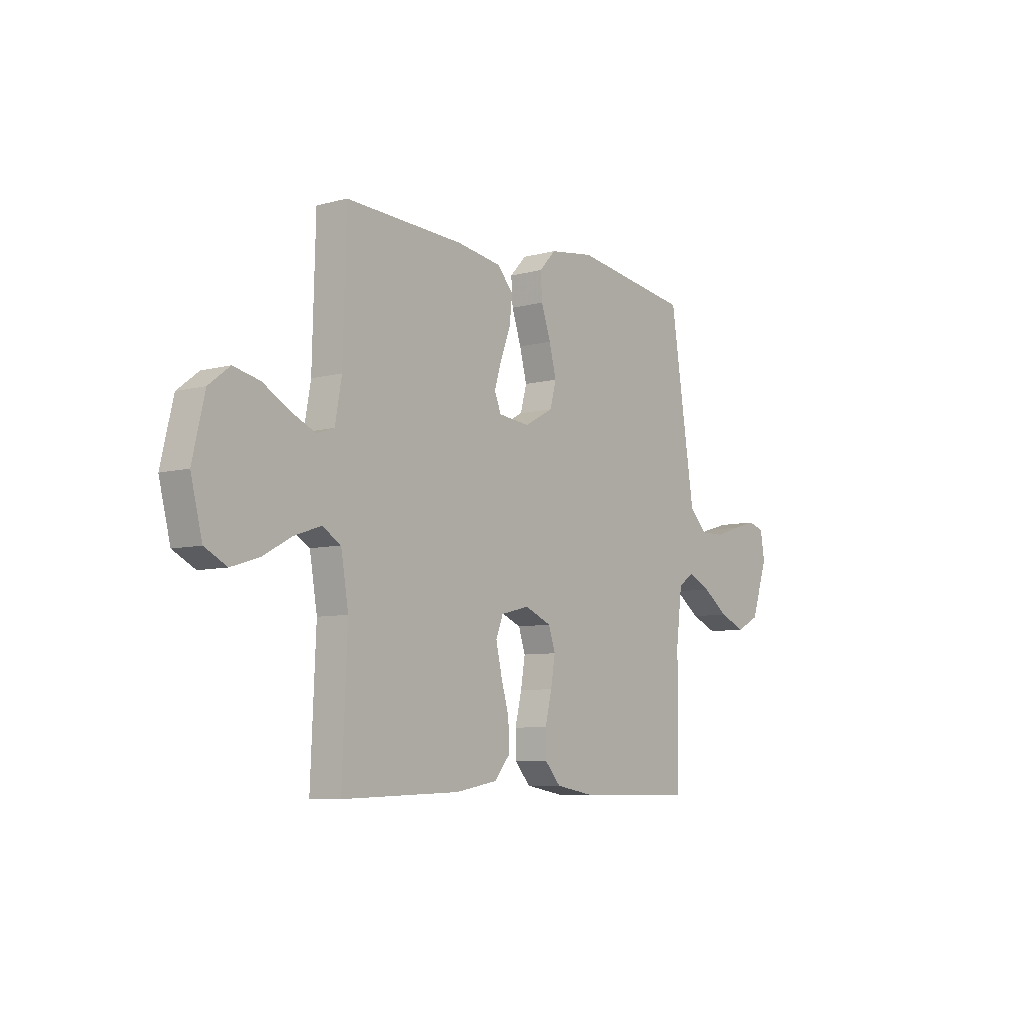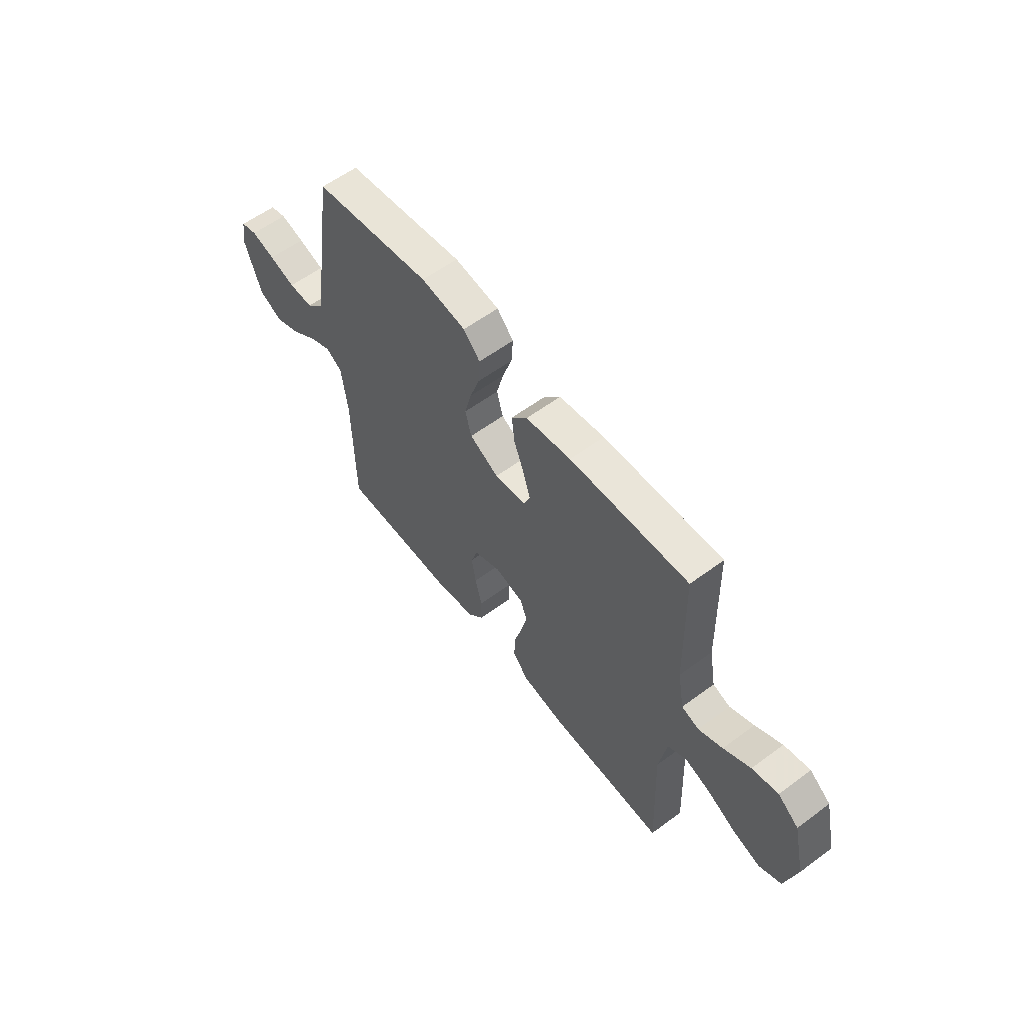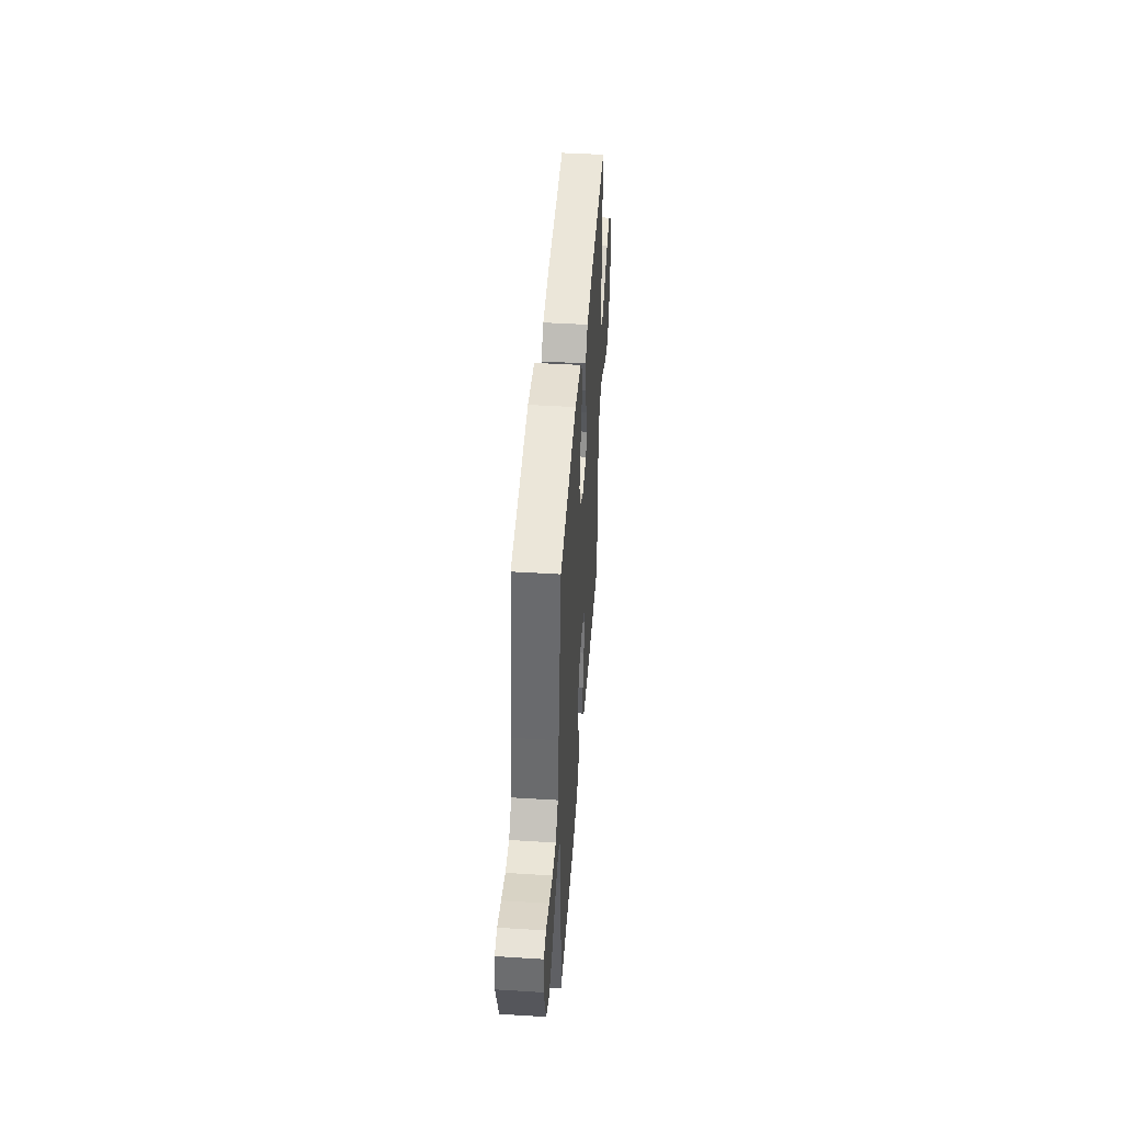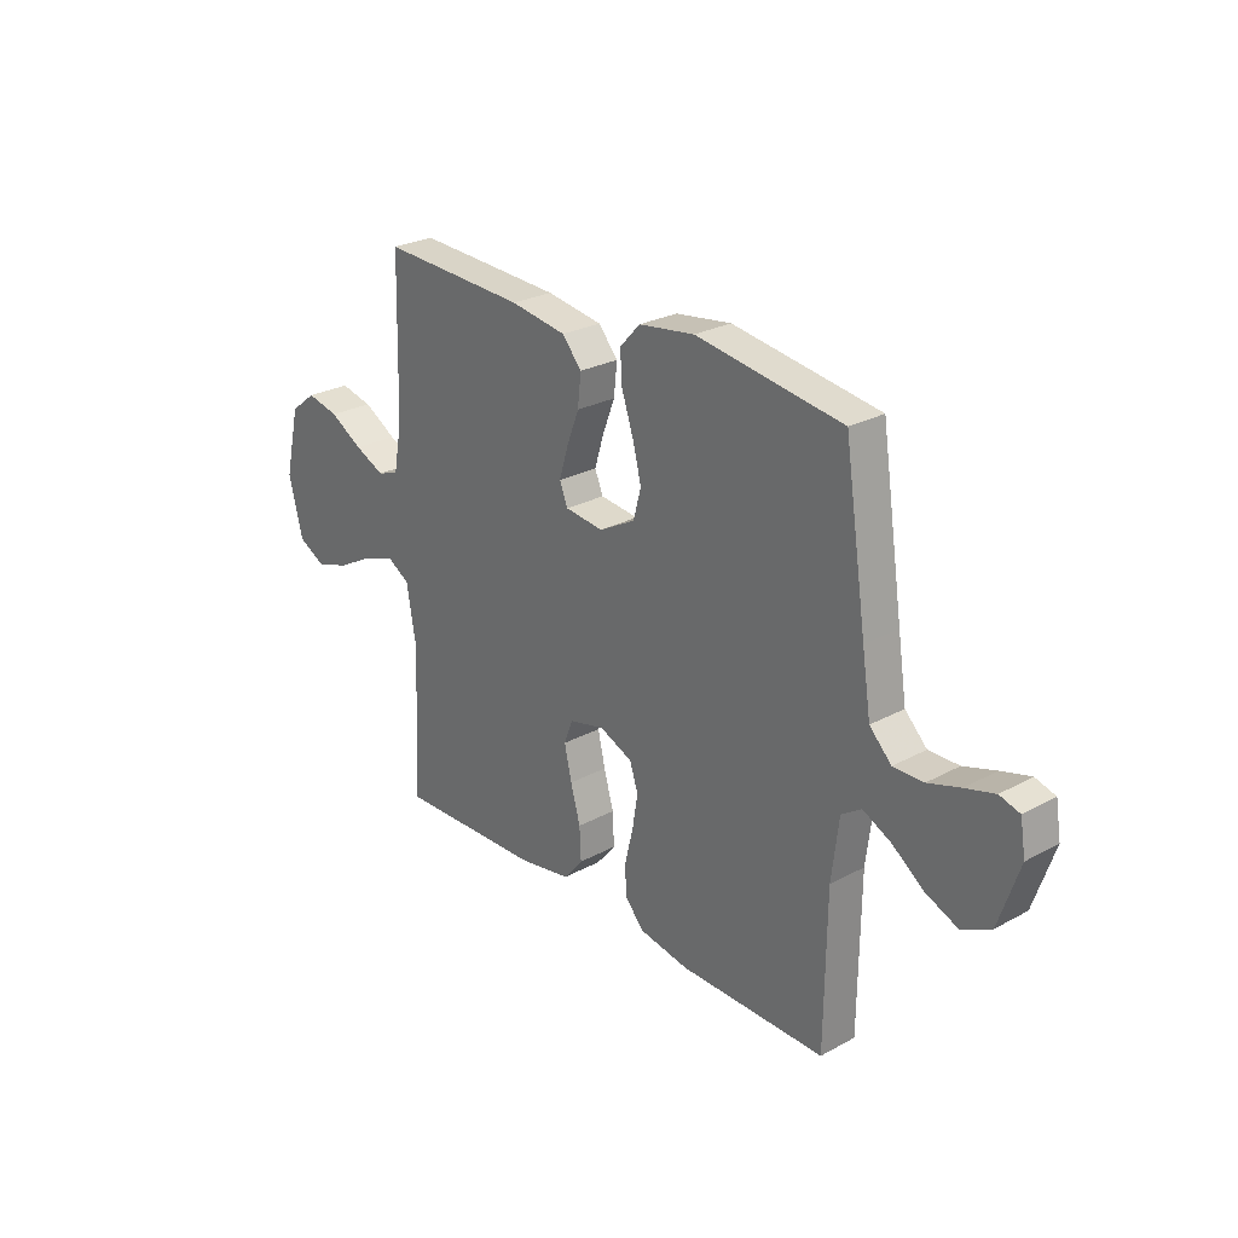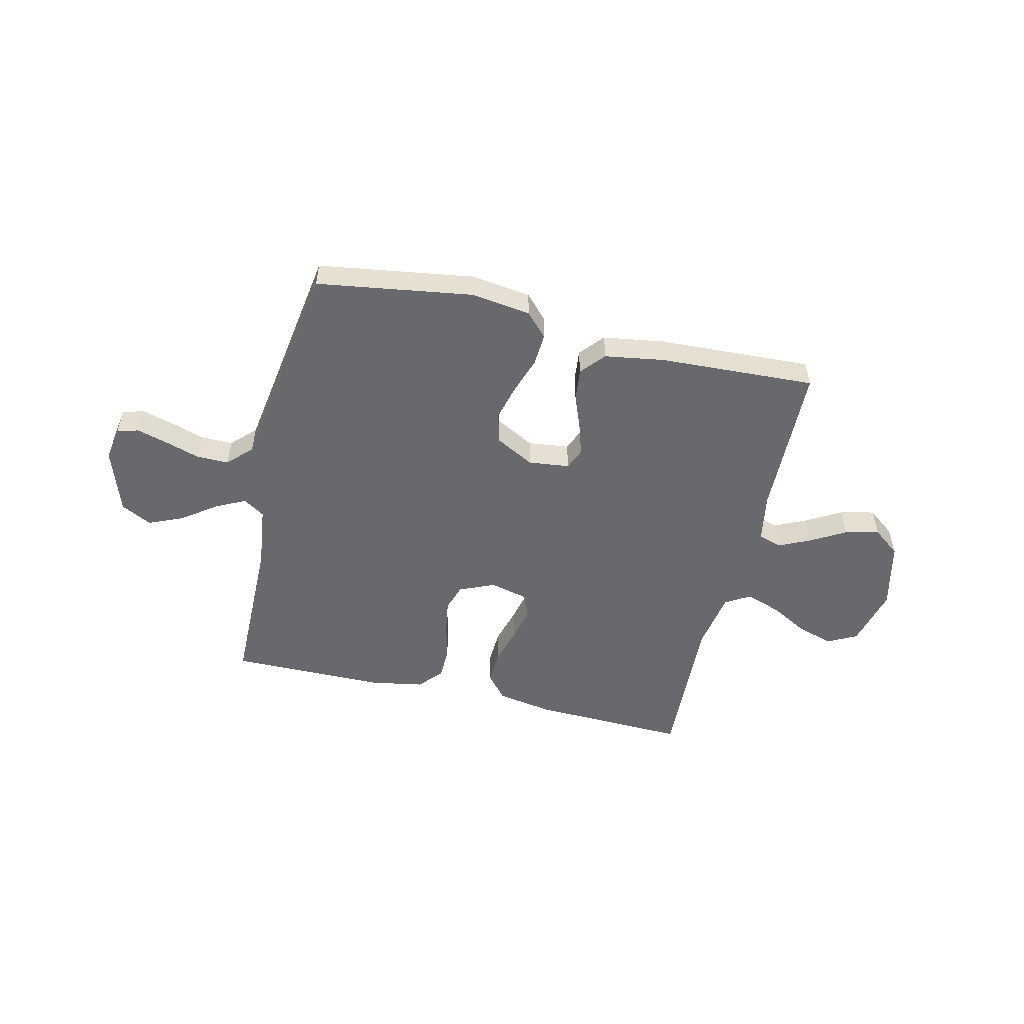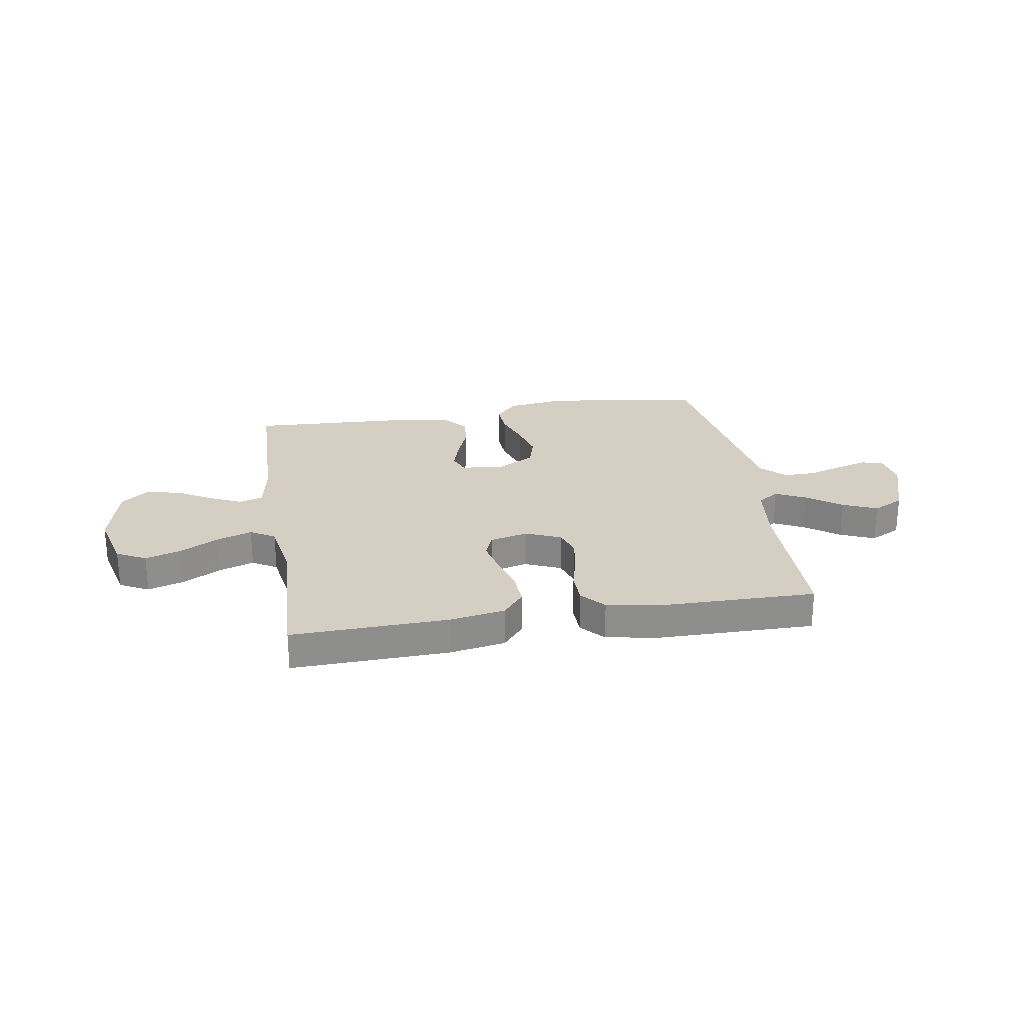
<metadata>
{"format":"obj","ext":"obj","renderer":"f3d","projection":"perspective","resolution":1024,"background":"white","views":[{"elev":-7.3,"azim":127.5,"up":"+Z"},{"elev":58.8,"azim":52.7,"up":"+Z"},{"elev":45.1,"azim":-85.9,"up":"+Z"},{"elev":26.2,"azim":-130.6,"up":"+Z"},{"elev":-52.7,"azim":-13.2,"up":"+Y"},{"elev":25.5,"azim":170.8,"up":"+Y"}]}
</metadata>
<code>
v -0.5 0.07 0.5
v -0.2 0.07 0.545
v -0.086 0.07 0.529
v -0.044 0.07 0.484
v -0.048 0.07 0.422
v -0.072 0.07 0.351
v -0.09 0.07 0.281
v -0.074 0.07 0.222
v 0 0.07 0.182
v 0.079 0.07 0.191
v 0.096 0.07 0.232
v 0.078 0.07 0.291
v 0.052 0.07 0.359
v 0.045 0.07 0.422
v 0.085 0.07 0.468
v 0.2 0.07 0.486
v 0.5 0.07 0.5
v 0.508 0.07 0.2
v 0.525 0.07 0.106
v 0.569 0.07 0.091
v 0.63 0.07 0.119
v 0.698 0.07 0.158
v 0.764 0.07 0.173
v 0.817 0.07 0.132
v 0.848 0.07 0
v 0.819 0.07 -0.115
v 0.763 0.07 -0.144
v 0.693 0.07 -0.122
v 0.62 0.07 -0.082
v 0.553 0.07 -0.059
v 0.506 0.07 -0.087
v 0.487 0.07 -0.2
v 0.5 0.07 -0.5
v 0.2 0.07 -0.49
v 0.093 0.07 -0.471
v 0.053 0.07 -0.423
v 0.056 0.07 -0.357
v 0.076 0.07 -0.286
v 0.091 0.07 -0.22
v 0.073 0.07 -0.173
v 0 0.07 -0.155
v -0.068 0.07 -0.184
v -0.085 0.07 -0.236
v -0.074 0.07 -0.303
v -0.057 0.07 -0.373
v -0.058 0.07 -0.435
v -0.098 0.07 -0.48
v -0.2 0.07 -0.498
v -0.5 0.07 -0.5
v -0.503 0.07 -0.2
v -0.518 0.07 -0.078
v -0.559 0.07 -0.051
v -0.616 0.07 -0.079
v -0.682 0.07 -0.127
v -0.748 0.07 -0.155
v -0.807 0.07 -0.125
v -0.849 0.07 0
v -0.838 0.07 0.066
v -0.797 0.07 0.078
v -0.737 0.07 0.061
v -0.671 0.07 0.04
v -0.609 0.07 0.039
v -0.564 0.07 0.084
v -0.546 0.07 0.2
v -0.5 0 0.5
v -0.2 0 0.545
v -0.086 0 0.529
v -0.044 0 0.484
v -0.048 0 0.422
v -0.072 0 0.351
v -0.09 0 0.281
v -0.074 0 0.222
v 0 0 0.182
v 0.079 0 0.191
v 0.096 0 0.232
v 0.078 0 0.291
v 0.052 0 0.359
v 0.045 0 0.422
v 0.085 0 0.468
v 0.2 0 0.486
v 0.5 0 0.5
v 0.508 0 0.2
v 0.525 0 0.106
v 0.569 0 0.091
v 0.63 0 0.119
v 0.698 0 0.158
v 0.764 0 0.173
v 0.817 0 0.132
v 0.848 0 0
v 0.819 0 -0.115
v 0.763 0 -0.144
v 0.693 0 -0.122
v 0.62 0 -0.082
v 0.553 0 -0.059
v 0.506 0 -0.087
v 0.487 0 -0.2
v 0.5 0 -0.5
v 0.2 0 -0.49
v 0.093 0 -0.471
v 0.053 0 -0.423
v 0.056 0 -0.357
v 0.076 0 -0.286
v 0.091 0 -0.22
v 0.073 0 -0.173
v 0 0 -0.155
v -0.068 0 -0.184
v -0.085 0 -0.236
v -0.074 0 -0.303
v -0.057 0 -0.373
v -0.058 0 -0.435
v -0.098 0 -0.48
v -0.2 0 -0.498
v -0.5 0 -0.5
v -0.503 0 -0.2
v -0.518 0 -0.078
v -0.559 0 -0.051
v -0.616 0 -0.079
v -0.682 0 -0.127
v -0.748 0 -0.155
v -0.807 0 -0.125
v -0.849 0 0
v -0.838 0 0.066
v -0.797 0 0.078
v -0.737 0 0.061
v -0.671 0 0.04
v -0.609 0 0.039
v -0.564 0 0.084
v -0.546 0 0.2
f 59 60 61
f 58 59 61
f 57 58 61
f 56 57 61
f 55 56 61
f 54 55 61
f 53 54 61
f 52 53 61 62
f 51 52 62 63
f 48 49 50
f 47 48 50
f 46 47 50
f 45 46 50
f 44 45 50
f 43 44 50 51
f 51 63 64
f 43 51 64
f 42 43 64
f 36 37 38
f 35 36 38
f 34 35 38
f 33 34 38
f 32 33 38
f 31 32 38 39
f 30 31 39 40
f 27 28 29
f 26 27 29
f 25 26 29
f 24 25 29
f 23 24 29
f 22 23 29
f 21 22 29
f 20 21 29 30
f 30 40 41
f 20 30 41
f 19 20 41
f 16 17 18
f 15 16 18
f 14 15 18
f 13 14 18
f 12 13 18
f 11 12 18 19
f 4 5 6
f 3 4 6
f 2 3 6
f 1 2 6
f 64 1 6
f 64 6 7
f 42 64 7 8
f 19 41 42
f 11 19 42
f 10 11 42
f 9 10 42
f 8 9 42
f 125 124 123
f 125 123 122
f 125 122 121
f 125 121 120
f 125 120 119
f 125 119 118
f 125 118 117
f 126 125 117 116
f 127 126 116 115
f 114 113 112
f 114 112 111
f 114 111 110
f 114 110 109
f 114 109 108
f 115 114 108 107
f 128 127 115
f 128 115 107
f 128 107 106
f 102 101 100
f 102 100 99
f 102 99 98
f 102 98 97
f 102 97 96
f 103 102 96 95
f 104 103 95 94
f 93 92 91
f 93 91 90
f 93 90 89
f 93 89 88
f 93 88 87
f 93 87 86
f 93 86 85
f 94 93 85 84
f 105 104 94
f 105 94 84
f 105 84 83
f 82 81 80
f 82 80 79
f 82 79 78
f 82 78 77
f 82 77 76
f 83 82 76 75
f 70 69 68
f 70 68 67
f 70 67 66
f 70 66 65
f 70 65 128
f 71 70 128
f 72 71 128 106
f 106 105 83
f 106 83 75
f 106 75 74
f 106 74 73
f 106 73 72
f 1 65 66 2
f 2 66 67 3
f 3 67 68 4
f 4 68 69 5
f 5 69 70 6
f 6 70 71 7
f 7 71 72 8
f 8 72 73 9
f 9 73 74 10
f 10 74 75 11
f 11 75 76 12
f 12 76 77 13
f 13 77 78 14
f 14 78 79 15
f 15 79 80 16
f 16 80 81 17
f 17 81 82 18
f 18 82 83 19
f 19 83 84 20
f 20 84 85 21
f 21 85 86 22
f 22 86 87 23
f 23 87 88 24
f 24 88 89 25
f 25 89 90 26
f 26 90 91 27
f 27 91 92 28
f 28 92 93 29
f 29 93 94 30
f 30 94 95 31
f 31 95 96 32
f 32 96 97 33
f 33 97 98 34
f 34 98 99 35
f 35 99 100 36
f 36 100 101 37
f 37 101 102 38
f 38 102 103 39
f 39 103 104 40
f 40 104 105 41
f 41 105 106 42
f 42 106 107 43
f 43 107 108 44
f 44 108 109 45
f 45 109 110 46
f 46 110 111 47
f 47 111 112 48
f 48 112 113 49
f 49 113 114 50
f 50 114 115 51
f 51 115 116 52
f 52 116 117 53
f 53 117 118 54
f 54 118 119 55
f 55 119 120 56
f 56 120 121 57
f 57 121 122 58
f 58 122 123 59
f 59 123 124 60
f 60 124 125 61
f 61 125 126 62
f 62 126 127 63
f 63 127 128 64
f 64 128 65 1

</code>
